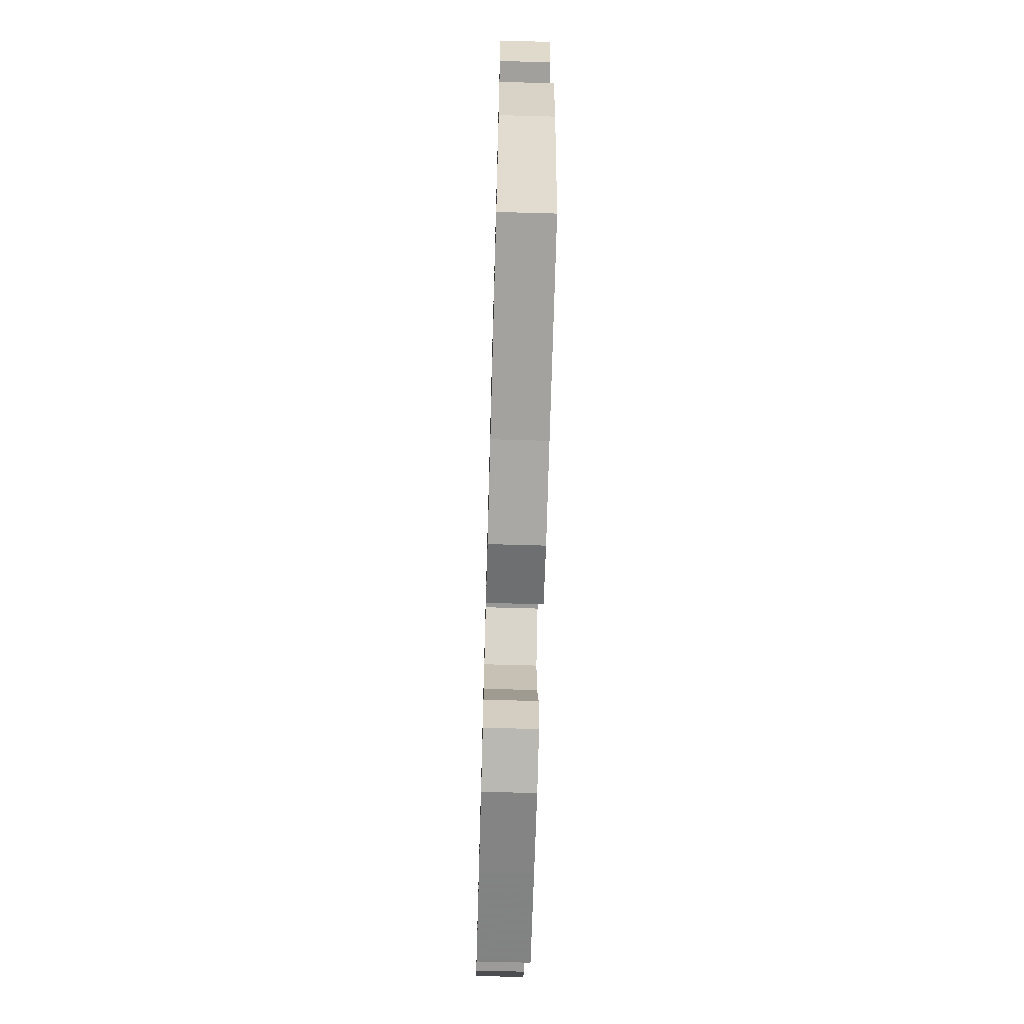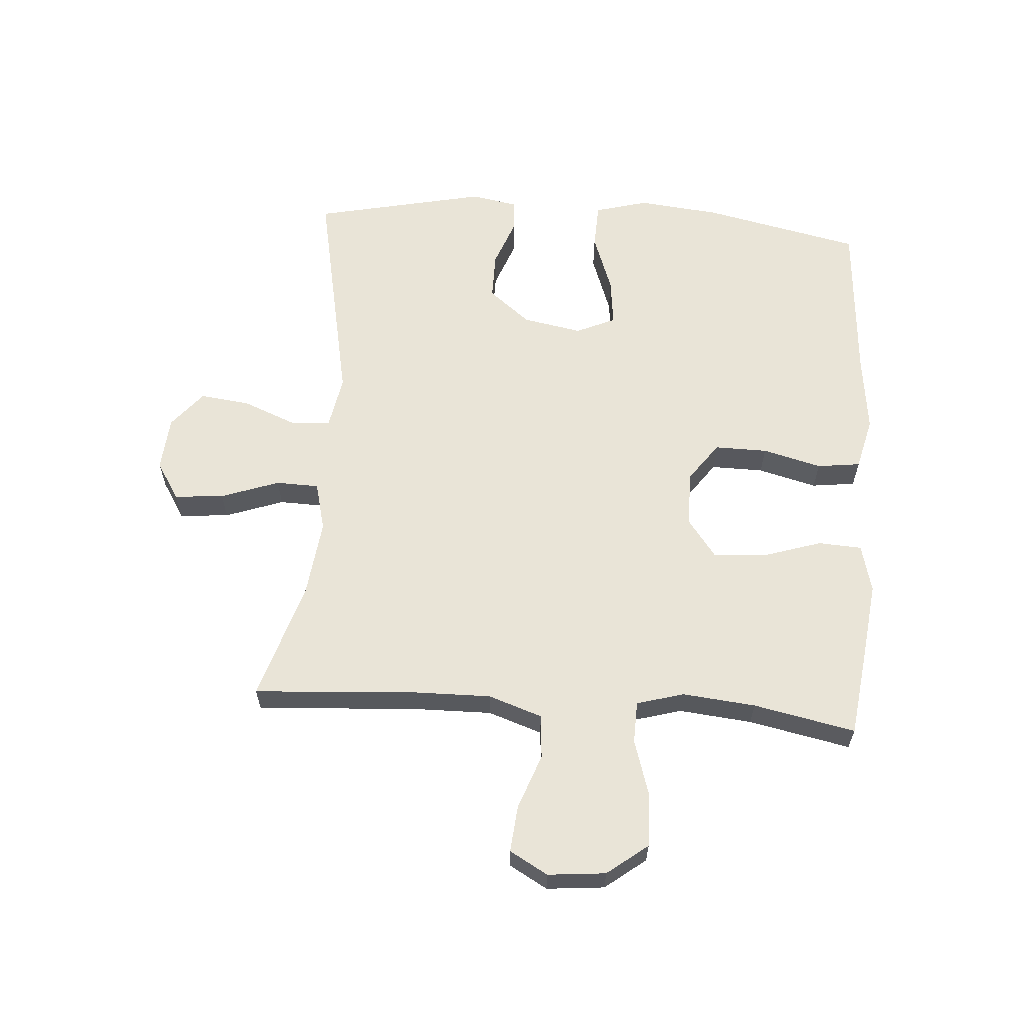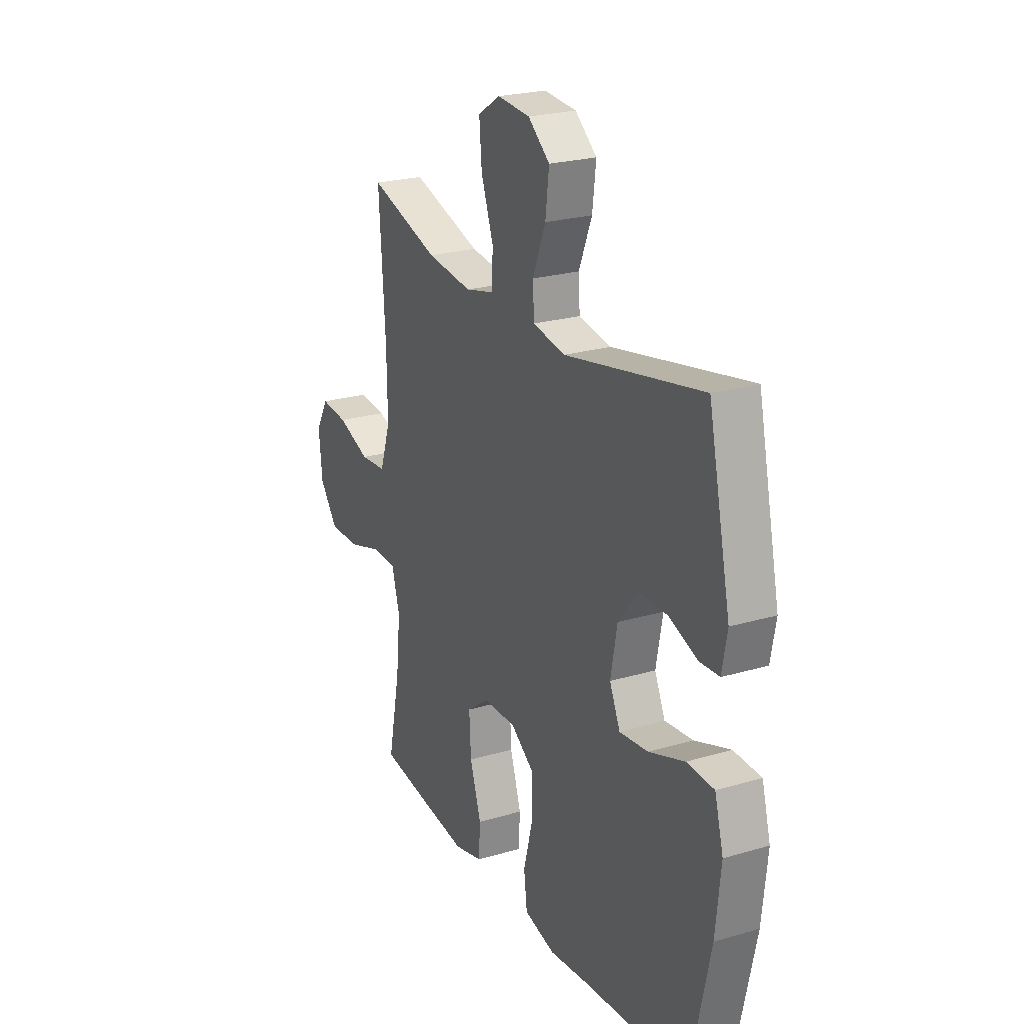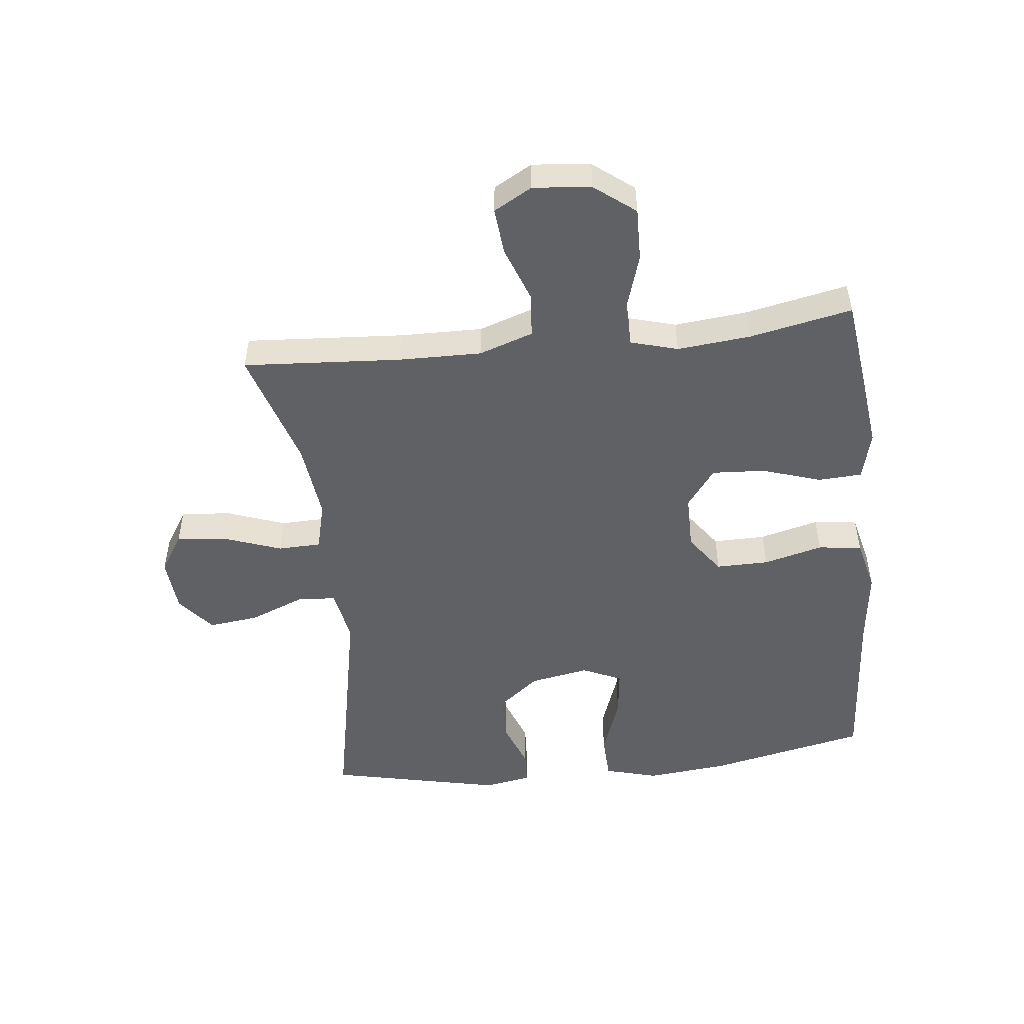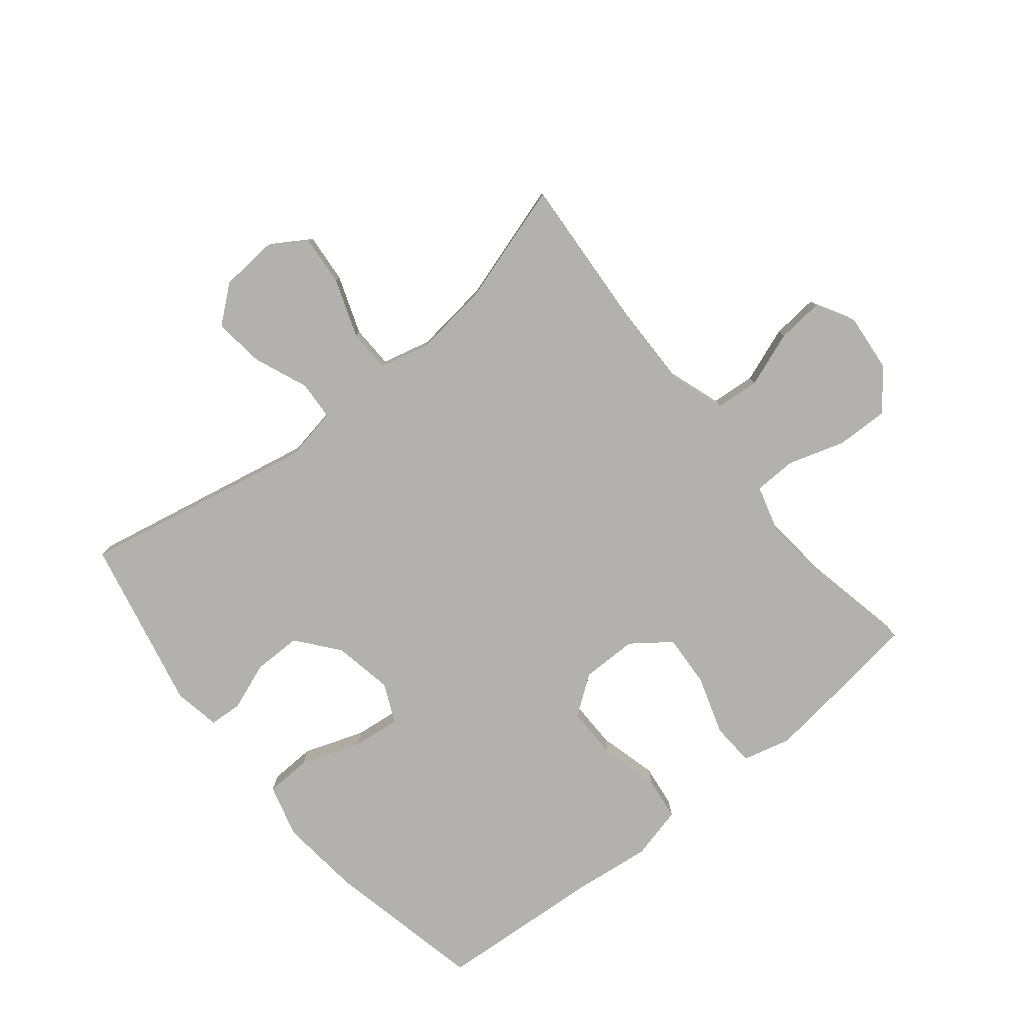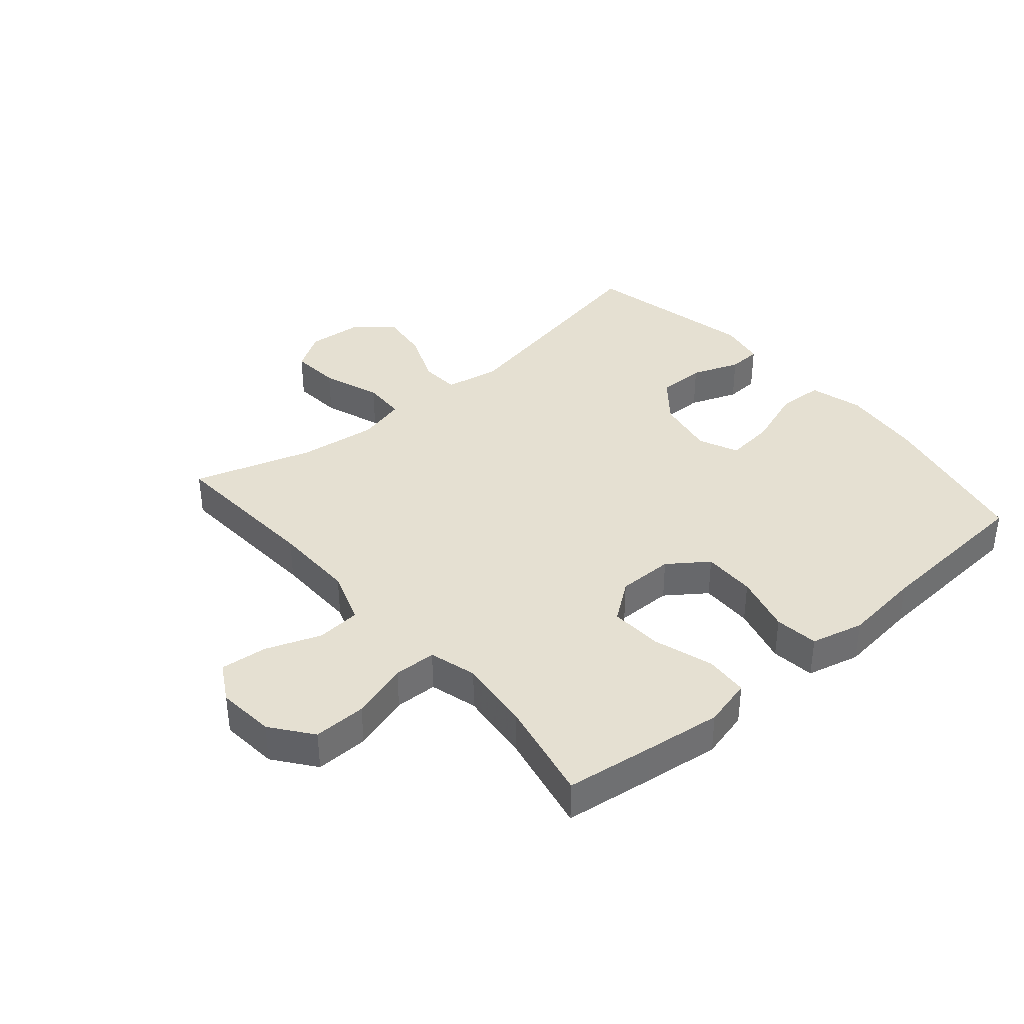
<metadata>
{"format":"obj","ext":"obj","renderer":"f3d","projection":"perspective","resolution":1024,"background":"white","views":[{"elev":-68.4,"azim":-91.6,"up":"+Z"},{"elev":61.0,"azim":94.1,"up":"+Y"},{"elev":23.8,"azim":-116.2,"up":"+Z"},{"elev":-50.0,"azim":96.3,"up":"+Y"},{"elev":-79.3,"azim":39.0,"up":"+Y"},{"elev":37.8,"azim":139.6,"up":"+Y"}]}
</metadata>
<code>
v -0.5 0.07 -0.5
v -0.556 0.07 -0.242
v -0.57 0.07 -0.108
v -0.546 0.07 -0.021
v -0.471 0.07 -0.018
v -0.373 0.07 -0.053
v -0.294 0.07 -0.062
v -0.265 0.07 0.002
v -0.283 0.07 0.099
v -0.338 0.07 0.167
v -0.416 0.07 0.167
v -0.494 0.07 0.138
v -0.548 0.07 0.141
v -0.562 0.07 0.217
v -0.5 0.07 0.5
v -0.121 0.07 0.424
v -0.032 0.07 0.44
v -0.028 0.07 0.503
v -0.064 0.07 0.592
v -0.074 0.07 0.674
v -0.014 0.07 0.723
v 0.076 0.07 0.73
v 0.138 0.07 0.691
v 0.131 0.07 0.61
v 0.097 0.07 0.515
v 0.099 0.07 0.445
v 0.179 0.07 0.425
v 0.305 0.07 0.44
v 0.5 0.07 0.5
v 0.483 0.07 0.243
v 0.481 0.07 0.109
v 0.511 0.07 0.021
v 0.583 0.07 0.015
v 0.673 0.07 0.048
v 0.749 0.07 0.055
v 0.784 0.07 -0.007
v 0.775 0.07 -0.101
v 0.724 0.07 -0.167
v 0.638 0.07 -0.165
v 0.545 0.07 -0.136
v 0.476 0.07 -0.138
v 0.454 0.07 -0.215
v 0.466 0.07 -0.334
v 0.5 0.07 -0.5
v 0.355 0.07 -0.519
v 0.233 0.07 -0.534
v 0.154 0.07 -0.514
v 0.15 0.07 -0.443
v 0.181 0.07 -0.347
v 0.186 0.07 -0.261
v 0.123 0.07 -0.214
v 0.032 0.07 -0.214
v -0.032 0.07 -0.26
v -0.031 0.07 -0.346
v -0.006 0.07 -0.442
v -0.015 0.07 -0.513
v -0.101 0.07 -0.534
v -0.229 0.07 -0.519
v -0.5 0 -0.5
v -0.556 0 -0.242
v -0.57 0 -0.108
v -0.546 0 -0.021
v -0.471 0 -0.018
v -0.373 0 -0.053
v -0.294 0 -0.062
v -0.265 0 0.002
v -0.283 0 0.099
v -0.338 0 0.167
v -0.416 0 0.167
v -0.494 0 0.138
v -0.548 0 0.141
v -0.562 0 0.217
v -0.5 0 0.5
v -0.121 0 0.424
v -0.032 0 0.44
v -0.028 0 0.503
v -0.064 0 0.592
v -0.074 0 0.674
v -0.014 0 0.723
v 0.076 0 0.73
v 0.138 0 0.691
v 0.131 0 0.61
v 0.097 0 0.515
v 0.099 0 0.445
v 0.179 0 0.425
v 0.305 0 0.44
v 0.5 0 0.5
v 0.483 0 0.243
v 0.481 0 0.109
v 0.511 0 0.021
v 0.583 0 0.015
v 0.673 0 0.048
v 0.749 0 0.055
v 0.784 0 -0.007
v 0.775 0 -0.101
v 0.724 0 -0.167
v 0.638 0 -0.165
v 0.545 0 -0.136
v 0.476 0 -0.138
v 0.454 0 -0.215
v 0.466 0 -0.334
v 0.5 0 -0.5
v 0.355 0 -0.519
v 0.233 0 -0.534
v 0.154 0 -0.514
v 0.15 0 -0.443
v 0.181 0 -0.347
v 0.186 0 -0.261
v 0.123 0 -0.214
v 0.032 0 -0.214
v -0.032 0 -0.26
v -0.031 0 -0.346
v -0.006 0 -0.442
v -0.015 0 -0.513
v -0.101 0 -0.534
v -0.229 0 -0.519
f 55 56 57 58
f 54 55 58 1
f 53 54 1 2
f 52 53 2 3
f 51 52 3 4
f 46 47 48 49
f 46 49 50
f 43 44 45 46
f 42 43 46 50
f 41 42 50 51
f 37 38 39 40
f 37 40 41
f 36 37 41
f 33 34 35 36
f 32 33 36 41
f 31 32 41 51
f 28 29 30
f 27 28 30 31
f 26 27 31 51
f 22 23 24 25
f 22 25 26
f 18 19 20 21
f 17 18 21 22
f 13 14 15 16
f 11 12 13 16
f 10 11 16 17
f 9 10 17
f 8 9 17
f 7 8 17
f 4 5 6
f 51 4 6
f 51 6 7
f 17 22 26 51
f 7 17 51
f 116 115 114 113
f 59 116 113 112
f 60 59 112 111
f 61 60 111 110
f 62 61 110 109
f 107 106 105 104
f 108 107 104
f 104 103 102 101
f 108 104 101 100
f 109 108 100 99
f 98 97 96 95
f 99 98 95
f 99 95 94
f 94 93 92 91
f 99 94 91 90
f 109 99 90 89
f 88 87 86
f 89 88 86 85
f 109 89 85 84
f 83 82 81 80
f 84 83 80
f 79 78 77 76
f 80 79 76 75
f 74 73 72 71
f 74 71 70 69
f 75 74 69 68
f 75 68 67
f 75 67 66
f 75 66 65
f 64 63 62
f 64 62 109
f 65 64 109
f 109 84 80 75
f 109 75 65
f 1 59 60 2
f 2 60 61 3
f 3 61 62 4
f 4 62 63 5
f 5 63 64 6
f 6 64 65 7
f 7 65 66 8
f 8 66 67 9
f 9 67 68 10
f 10 68 69 11
f 11 69 70 12
f 12 70 71 13
f 13 71 72 14
f 14 72 73 15
f 15 73 74 16
f 16 74 75 17
f 17 75 76 18
f 18 76 77 19
f 19 77 78 20
f 20 78 79 21
f 21 79 80 22
f 22 80 81 23
f 23 81 82 24
f 24 82 83 25
f 25 83 84 26
f 26 84 85 27
f 27 85 86 28
f 28 86 87 29
f 29 87 88 30
f 30 88 89 31
f 31 89 90 32
f 32 90 91 33
f 33 91 92 34
f 34 92 93 35
f 35 93 94 36
f 36 94 95 37
f 37 95 96 38
f 38 96 97 39
f 39 97 98 40
f 40 98 99 41
f 41 99 100 42
f 42 100 101 43
f 43 101 102 44
f 44 102 103 45
f 45 103 104 46
f 46 104 105 47
f 47 105 106 48
f 48 106 107 49
f 49 107 108 50
f 50 108 109 51
f 51 109 110 52
f 52 110 111 53
f 53 111 112 54
f 54 112 113 55
f 55 113 114 56
f 56 114 115 57
f 57 115 116 58
f 58 116 59 1

</code>
